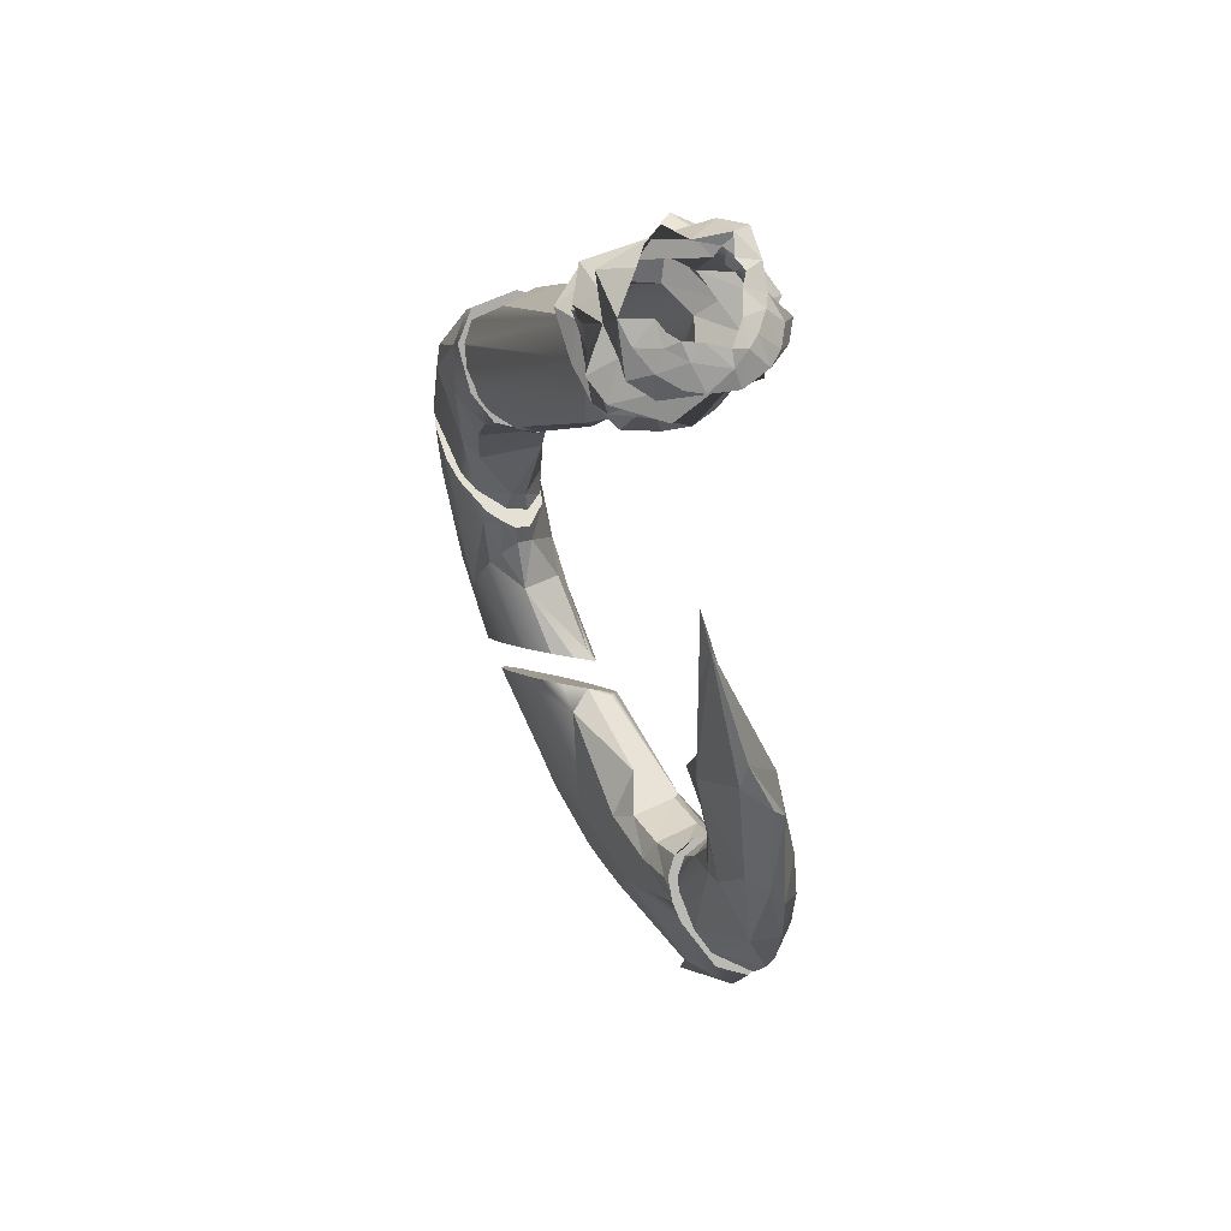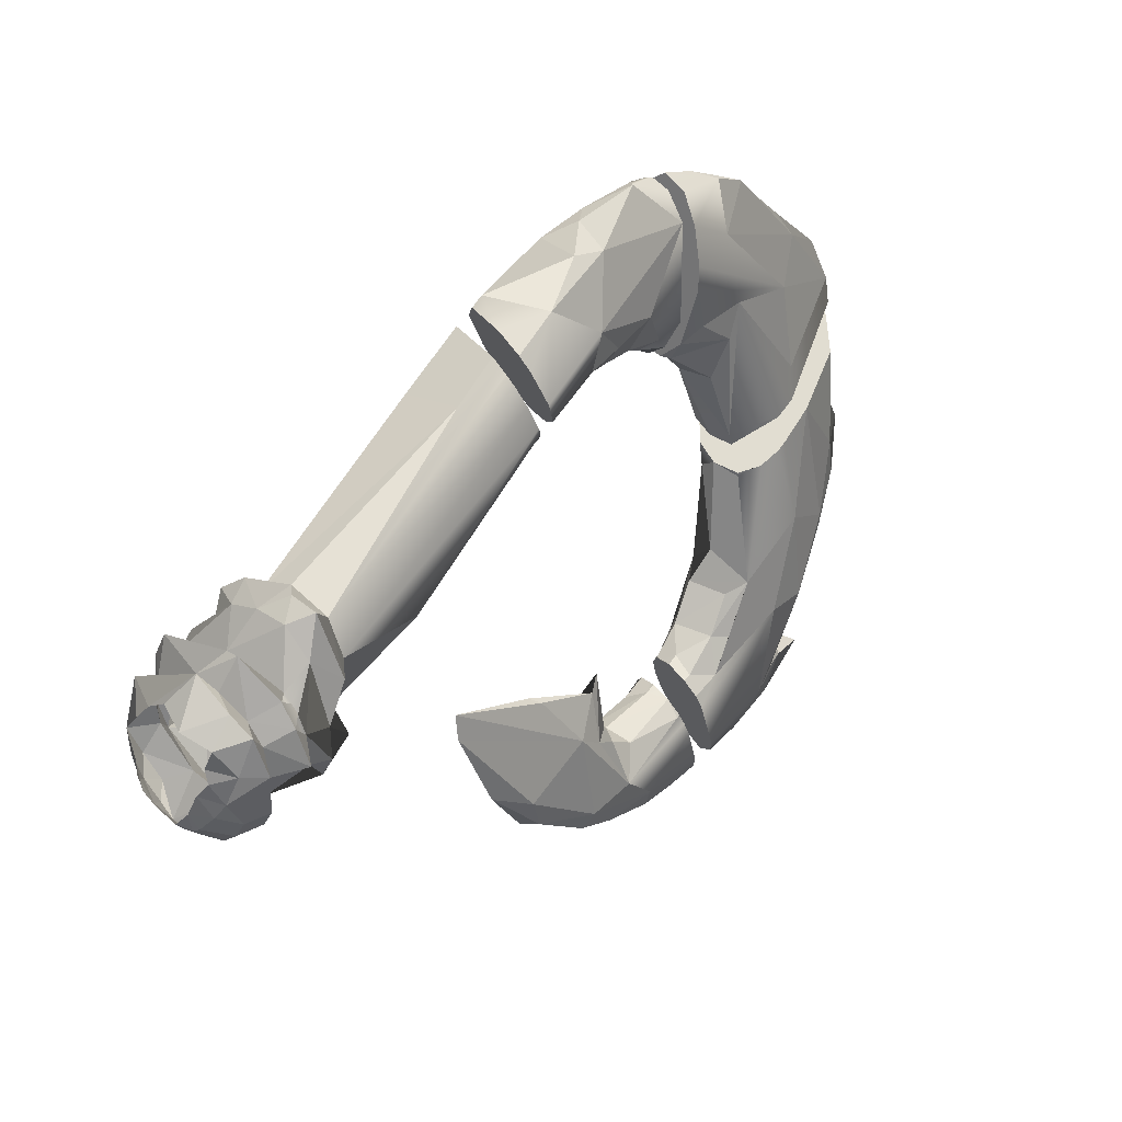
<metadata>
{"format":"obj","ext":"obj","renderer":"f3d","projection":"perspective","resolution":1024,"background":"white","views":[{"elev":-76.7,"azim":-10.4,"up":"+Y"},{"elev":76.9,"azim":50.9,"up":"+Z"}]}
</metadata>
<code>
g default
v -0.3058 -0.06712 0.296
v -0.2885 -0.06712 0.2277
v -0.4638 -0.06712 -0.1732
v -0.558 -0.06712 -0.212
v -0.6856 -0.06712 -0.2196
v -0.8544 -0.06712 -0.1467
v -0.8875 -0.06712 -0.1282
v -0.9543 -0.06712 -0.06442
v -0.9814 -0.06712 -0.01383
v -1.054 -0.06712 0.09519
v -1.091 -0.06712 0.233
v -1.095 -0.06712 0.2458
v -1.077 -0.06712 0.3989
v -0.7249 -0.06712 0.6662
v -0.6664 -0.06712 0.6532
v -0.6042 -0.06712 0.6309
v -0.5285 -0.06712 0.5958
v -0.4054 -0.06712 0.4807
v -0.3157 -0.06712 0.02145
v 0.2582 -2.031 0.4885
v -0.2487 -0.7372 -0.0109
v -0.5589 -0.08848 -0.2079
v -0.6653 -0.1948 -0.1785
v -0.372 -2.085 0.5559
v -0.4487 -1.962 0.7591
v -0.89 -0.5848 0.5818
v -0.595 -0.4245 0.7477
v -0.0367 -1.769 0.9998
v 0.1698 -1.834 0.8669
v 0.1452 -1.332 0.3895
v -0.3048 -1.568 0.1358
v -0.3019 -2.327 0.3695
v -0.4473 -2.255 0.5487
v -0.5913 -2.118 0.8121
v -0.3179 -1.812 0.9706
v -0.04859 -1.816 1.221
v 0.2918 -1.909 0.9877
v -0.006119 -2.155 0.3412
v -0.1291 -2.347 0.2557
v -0.2181 -1.857 1.186
v -0.06476 -2.478 0.3602
v -0.4523 -2.282 0.78
v -0.4988 -1.99 1.024
v -0.1106 -1.989 1.189
v 0.4239 -2.13 0.8584
v 0.3695 -2.178 0.4416
v 0.1492 -2.096 0.3849
v 0.09009 -2.306 0.2812
v 0.04967 -2.439 0.36
v -0.2941 -2.049 1.119
v 0.4768 -2.064 0.6091
v 0.2522 -2.253 0.331
v -0.378 -2.613 0.6686
v 0.422 -2.265 1.092
v 0.5666 -2.231 0.8132
v 0.2851 -2.583 0.5565
v -0.2137 -2.59 0.3651
v -0.4974 -2.39 0.8431
v -0.433 -2.137 0.9976
v 0.1255 -2.006 1.128
v 0.3209 -2.232 1.177
v -0.04882 -2.675 0.4753
v -0.2023 -2.317 1.156
v 0.1917 -2.221 1.229
v 0.5315 -2.347 0.9172
v 0.403 -2.281 0.5674
v -0.4299 -2.547 0.8004
v 0.2584 -2.225 1.206
v 0.5738 -2.319 0.66
v 0.3275 -2.813 0.6481
v -0.2321 -2.829 0.4481
v -0.4404 -2.516 0.8593
v -0.5014 -2.526 1.113
v -0.07987 -2.299 1.425
v 0.2494 -2.265 1.35
v 0.3989 -2.295 1.282
v 0.5803 -2.351 1.113
v 0.4654 -2.714 0.8074
v 0.1121 -2.829 0.4114
v -0.3694 -2.788 0.5676
v -0.4977 -2.627 0.8974
v 0.08892 -2.867 0.5959
v -0.2177 -2.846 0.6964
v -0.3517 -2.707 0.9831
v -0.01229 -2.492 1.319
v 0.2099 -2.468 1.319
v 0.358 -2.488 1.252
v -0.3273 -2.777 0.8471
v -0.1742 -2.524 1.291
v 0.5155 -2.641 0.9345
v 0.5451 -2.967 0.8034
v 0.004555 -3.034 0.5427
v -0.1667 -3.024 0.612
v -0.2655 -3.002 0.912
v -0.4172 -2.789 1.113
v 0.153 -2.52 1.458
v 0.3324 -2.504 1.456
v 0.4843 -2.558 1.095
v 0.6311 -2.669 1.045
v 0.6307 -2.741 0.9109
v 0.4173 -3.046 0.6788
v 0.5832 -2.899 0.8969
v 0.1249 -3.112 0.629
v -0.03094 -3.104 0.6827
v -0.165 -3.07 0.7892
v -0.2153 -2.918 1.169
v -0.1955 -2.831 1.285
v 0.2442 -2.715 1.423
v 0.4185 -2.69 1.304
v 0.5831 -2.823 1.028
v 0.2441 -3.119 0.6345
v -0.1281 -2.754 1.395
v 0.4671 -2.926 1.086
v 0.4443 -3.028 0.9669
v 0.411 -3.064 0.8897
v 0.3574 -3.094 0.7816
v 0.1306 -3.14 0.7782
v -0.0114 -3.12 0.8213
v -0.0804 -3.068 0.9543
v 0.03299 -2.788 1.346
v 0.4664 -2.833 1.16
v 0.2674 -2.803 1.3
v 0.3235 -3.114 0.8824
v 0.179 -3.138 0.889
v 0.06542 -3.143 0.8741
v -0.0178 -3.114 0.9037
v 0.3367 -2.838 1.25
v 0.3282 -2.927 1.17
v 0.3525 -3.025 1.036
g hookCol1 hookCollider
f 1 30 2
f 19 3 4 5 6 7 8 9 10 11 12 13 14 15 16 17 18 1 2
f 29 30 1 18
f 2 30 21 19
f 19 21 3
f 3 21 22 4
f 22 23 5 4
f 23 6 5
f 6 23 31 7
f 31 8 7
f 31 24 9 8
f 9 24 10
f 24 11 10
f 24 25 12 11
f 25 13 12
f 25 26 13
f 26 27 14 13
f 27 15 14
f 28 16 15 27
f 28 17 16
f 28 29 18 17
f 29 20 30
f 21 23 22
f 38 24 31
f 33 25 24
f 25 27 26
f 35 28 27
f 37 29 28
f 45 20 29
f 30 31 21
f 31 23 21
f 39 24 38
f 39 32 24
f 32 33 24
f 33 34 25
f 25 35 27
f 40 28 35
f 40 36 28
f 36 37 28
f 37 45 29
f 45 51 20
f 20 31 30
f 41 32 39
f 42 34 33
f 43 35 25
f 44 36 40
f 60 37 36
f 51 46 20
f 20 47 31
f 47 38 31
f 48 39 38
f 49 41 39
f 32 42 33
f 34 43 25
f 50 40 35
f 50 44 40
f 44 60 36
f 60 45 37
f 66 46 51
f 46 47 20
f 52 38 47
f 52 48 38
f 49 39 48
f 53 42 32
f 42 59 34
f 59 43 34
f 50 35 43
f 54 45 60
f 55 51 45
f 66 52 46
f 46 52 47
f 52 49 48
f 41 57 32
f 57 53 32
f 53 58 42
f 58 59 42
f 59 50 43
f 61 54 60
f 54 55 45
f 55 69 51
f 69 66 51
f 56 49 52
f 62 41 49
f 62 57 41
f 71 53 57
f 63 50 59
f 63 44 50
f 64 60 44
f 65 55 54
f 65 69 55
f 66 56 52
f 56 62 49
f 62 71 57
f 53 67 58
f 72 59 58
f 72 63 59
f 63 64 44
f 68 61 60 64
f 69 56 66
f 70 62 56
f 53 88 67
f 67 72 58
f 73 63 72
f 74 64 63
f 76 61 68 75
f 76 54 61
f 77 65 54
f 78 56 69
f 78 70 56
f 70 79 62
f 79 71 62
f 71 80 53
f 80 88 53
f 81 72 67 88
f 81 73 72
f 74 75 64
f 75 68 64
f 76 77 54
f 65 78 69
f 82 71 79
f 83 80 71
f 83 88 80
f 84 73 81
f 89 74 63
f 86 75 74
f 86 76 75
f 87 77 76
f 98 65 77
f 70 82 79
f 82 83 71
f 88 84 81
f 84 89 73
f 89 63 73
f 89 85 74
f 85 86 74
f 86 87 76
f 87 98 77
f 98 90 65
f 90 78 65
f 91 70 78
f 111 82 70
f 93 83 82
f 94 88 83
f 95 84 88
f 95 89 84
f 96 86 85
f 97 87 86
f 99 90 98
f 100 78 90
f 100 91 78
f 91 101 70
f 101 111 70
f 111 92 82
f 92 93 82
f 93 94 83
f 94 95 88
f 89 96 85
f 96 97 86
f 97 98 87
f 99 100 90
f 102 91 100
f 103 92 111
f 104 93 92
f 105 94 93
f 107 89 95
f 120 96 89
f 108 97 96
f 109 98 97
f 121 99 98
f 110 100 99
f 110 102 100
f 103 104 92
f 104 105 93
f 94 106 95
f 106 107 95
f 107 112 89
f 112 120 89
f 120 108 96
f 108 109 97
f 109 121 98
f 121 110 99
f 113 102 110
f 114 91 102
f 115 101 91
f 116 111 101
f 117 103 111
f 117 104 103
f 118 105 104
f 119 94 105
f 121 113 110
f 113 114 102
f 114 115 91
f 115 116 101
f 116 117 111
f 117 118 104
f 118 119 105
f 122 109 108
f 127 121 109
f 128 113 121
f 124 117 116
f 125 118 117
f 126 119 118
f 122 127 109
f 127 128 121
f 115 123 116
f 123 124 116
f 124 125 117
f 125 126 118
f 129 113 128
f 129 114 113
f 129 115 114
f 129 123 115
g default
v 1.509 -0.5791 -2.718
v 1.367 -0.1124 -2.744
v 1.295 -0.1028 -2.656
v 1.403 -0.692 -2.404
v 1.242 -0.09869 -2.618
v 1.242 -0.1254 -2.601
v 1.132 -0.6212 -2.19
v 1.236 -0.09802 -2.612
v 1.198 -0.5143 -2.344
v 1.495 -0.1462 -3.052
v 1.107 -0.7176 -1.998
v 1.223 -0.09759 -2.608
v 1.516 -0.1641 -3.216
v 1.496 -0.9339 -2.595
v 1.423 -1.013 -2.32
v 1.049 -0.8141 -1.815
v 1.103 -0.09378 -2.573
v 1.014 -0.5798 -2.335
v 1.538 -0.6438 -2.881
v 1.419 -1.115 -2.612
v 1.033 -0.6148 -2.101
v 0.993 -0.09794 -2.611
v 0.9744 -0.1697 -2.595
v 1.518 -0.3787 -3.236
v 1.472 -0.8674 -2.903
v 1.279 -1.365 -1.987
v 1.177 -1.336 -1.735
v 0.9553 -0.09875 -2.619
v 0.9254 -0.6368 -2.496
v 0.9914 -1.53 -1.681
v 0.5422 -1.43 -0.8329
v 0.7303 -0.9008 -1.47
v 0.9229 -0.1036 -2.663
v 0.8961 -0.2981 -2.671
v 1.481 -0.1804 -3.365
v 1.304 -1.197 -2.533
v 1.198 -1.471 -1.942
v 0.7214 -0.4271 -2.06
v 0.9514 -0.6169 -2.197
v 0.8503 -0.1128 -2.747
v 0.8969 -0.7321 -2.331
v 0.8392 -0.5642 -1.814
v 0.8207 -0.8526 -2.172
v 0.831 -0.1282 -2.888
v 0.8582 -0.1383 -2.981
v 1.018 -0.8684 -2.63
v 1.473 -0.3771 -3.297
v 1.297 -0.7453 -3.021
v 0.6433 -1.5 -1.047
v 0.6592 -0.9567 -1.416
v 0.9585 -0.7444 -2.621
v 1.431 -0.186 -3.417
v 0.7532 -0.9398 -1.982
v 1.141 -1.145 -2.483
v 1.004 -0.1639 -3.215
v 0.9706 -1.438 -1.848
v 1.141 -0.1777 -3.341
g hookCollider hookCol5
f 130 131 132 133
f 131 130 139
f 134 135 133 132
f 137 135 134
f 133 135 138
f 130 133 144
f 133 136 140
f 133 138 136
f 141 135 137
f 135 146 138
f 139 130 142
f 143 130 144
f 133 140 145
f 135 141 146
f 146 147 138
f 142 130 148
f 143 144 149
f 148 130 143
f 133 145 144
f 145 140 171
f 140 136 150
f 138 147 136
f 151 152 146
f 146 152 147
f 153 142 148
f 153 164 142
f 154 143 149
f 149 144 155
f 154 148 143
f 155 144 156
f 144 145 156
f 161 145 171
f 171 140 167
f 140 150 167
f 136 168 150
f 136 147 168
f 157 152 151
f 152 158 147
f 153 148 154
f 155 156 159
f 156 145 178
f 145 161 160
f 150 168 167
f 147 170 168
f 162 152 157
f 152 163 158
f 147 158 170
f 176 153 154
f 165 154 149
f 166 155 159
f 159 156 178
f 145 160 178
f 169 163 152 162
f 153 176 181 164
f 149 155 165
f 179 161 171
f 170 172 168
f 163 180 158
f 158 180 170
f 177 176 154
f 165 155 166
f 177 154 165
f 161 179 160
f 168 172 167
f 173 163 169
f 163 173 174 180
f 180 175 170
f 170 175 172
f 183 165 166
f 177 165 183
f 185 166 159
f 172 171 167
f 172 175 182
f 186 176 177
f 183 166 185
f 177 183 175
f 185 159 178
f 172 182 171
f 182 179 171
f 180 177 175
f 186 181 176
f 184 186 177
f 179 178 160
f 184 180 174
f 180 184 177
f 175 183 182
f 182 185 178
f 179 182 178
f 182 183 185
f 162 157 151 146 141 137 134 132 131 139 142 164 181 186 184 174 173 169
g default
v 0.1668 1.921 -2.266
v -0.4474 1.718 -2.221
v 0.2669 1.628 -2.201
v 0.6574 1.445 -2.681
v -0.06107 2.345 -2.36
v -0.513 2.02 -2.288
v 0.6974 1.696 -3.081
v -0.5149 2.033 -2.291
v 0.3728 2.029 -2.791
v -0.1144 1.687 -2.795
v -0.438 1.685 -2.214
v 1.021 1.245 -3.284
v -0.3592 1.479 -2.168
v 0.2866 1.553 -2.185
v 0.1844 1.203 -2.976
v -0.4135 1.624 -2.2
v 1.042 0.959 -2.965
v -0.3678 1.495 -2.172
v 0.4961 1.975 -3.073
v -0.4968 2.476 -2.388
v 0.01634 1.096 -2.266
v 0.21 2.248 -3.012
v 0.01079 2.009 -3.07
v 0.396 0.7412 -2.833
v 0.7087 1.715 -3.388
v -0.2629 1.298 -2.128
v 1.038 0.5836 -2.765
v -0.2449 2.336 -2.758
v -0.3941 2.574 -2.41
v 0.3147 1.508 -3.315
v 1.286 0.7704 -3.482
v 1.384 0.5747 -3.461
v 0.08663 1.131 -2.092
v 0.3007 1.378 -2.146
v 0.81 0.8778 -2.636
v 1.158 0.3018 -2.767
v 0.2668 1.934 -3.296
v 0.5662 0.723 -3.251
v 0.5569 0.9765 -3.398
v 0.8453 0.03626 -3.123
v 1.231 0.9195 -3.703
v 1.477 0.03119 -3.169
v 1.276 0.07665 -2.754
v 0.2788 1.32 -2.133
v 0.7787 0.6955 -2.617
v 0.9375 0.4402 -2.688
v 1.201 0.08439 -2.683
v 0.4865 1.497 -3.479
v 1.053 0.4123 -3.644
v 0.6293 0.4015 -2.986
v 0.85 1.356 -3.601
v 1.372 0.674 -3.74
v 1.494 0.0138 -3.328
v 1.461 0.2809 -3.497
v -0.08766 1.152 -2.096
v 0.2611 1.205 -2.13
v 1.056 0.1451 -2.666
v 1.096 0.08768 -2.653
v 0.9827 0.6189 -3.654
v 0.4801 0.8023 -2.513
v 0.5251 0.5906 -2.76
v 0.7679 0.1187 -2.993
v 1.169 0.9341 -3.579
v 0.2473 1.215 -2.11
v 1.067 0.08858 -2.644
v 0.8838 0.1677 -2.708
v 0.9227 0.02329 -3.242
v 0.6896 0.3271 -2.831
v 0.7846 0.05348 -2.965
v 1.13 0.8937 -3.718
v 1.214 1.109 -3.845
v 1.041 0.0876 -2.653
v 0.9061 0.0847 -2.68
v 1.239 0.1779 -3.632
v 1.374 0.3898 -3.739
v 1.073 0.8438 -3.796
v 0.9904 0.8567 -3.68
v 0.7992 0.07035 -2.811
v 1.425 -0.006162 -3.511
v 0.8329 0.07371 -2.78
v 1.072 1.044 -3.927
v 1.202 -0.004176 -3.493
g hookCollider hookCol4
f 187 189 190
f 187 190 193
f 191 187 195
f 192 196 188
f 195 187 193
f 193 190 198
f 200 221 190 189
f 194 214 196 192
f 188 196 201 197
f 198 190 203
f 220 221 200
f 190 221 203
f 214 191 195
f 191 214 215
f 206 214 194
f 214 209 196
f 201 196 216
f 197 201 207 202
f 205 195 193
f 204 207 199
f 199 207 212
f 203 221 222
f 214 195 208
f 208 195 205
f 250 230 220 200 189 187 191 215 206 194 192 188 197 202 204 199 212 241 219
f 196 209 216
f 201 216 225
f 207 201 210
f 202 207 204
f 205 193 211
f 211 193 198
f 198 203 218
f 221 213 222
f 201 225 224
f 210 201 224
f 198 218 217
f 203 222 229
f 212 207 241
f 208 205 223
f 215 214 206
f 214 208 209
f 209 223 216
f 210 224 226
f 217 218 227
f 228 218 203 229
f 221 220 230 242
f 221 232 213
f 213 232 222
f 223 205 211
f 209 208 223
f 216 223 234
f 225 235 224
f 216 234 225
f 210 226 236
f 211 198 237
f 249 198 217
f 218 238 227
f 239 240 218 228
f 222 233 229
f 241 207 219
f 219 242 250
f 221 231 232
f 221 247 231
f 222 243 244 233
f 222 232 243
f 223 211 234
f 226 224 253
f 235 225 245
f 225 234 237
f 207 210 246
f 247 210 236
f 236 226 248
f 237 198 249
f 249 217 227
f 218 240 238
f 227 238 257
f 219 207 246
f 242 219 246
f 250 242 230
f 242 246 221
f 231 254 232
f 221 246 247
f 231 247 254
f 244 243 251
f 232 252 243
f 234 211 237
f 224 235 253
f 235 245 262
f 225 237 245
f 246 210 247
f 247 236 254
f 254 236 248
f 248 226 255
f 227 257 267
f 256 249 227
f 240 261 238
f 232 254 252
f 243 258 251
f 243 252 259 258
f 253 235 260 268
f 261 235 262
f 237 263 245
f 264 254 248 255
f 237 249 256
f 256 227 267
f 240 239 265 261
f 238 261 257
f 252 266 259
f 260 235 261
f 261 262 267
f 245 263 262
f 237 256 263
f 266 252 254 264
f 262 256 267
f 257 261 267
f 263 256 262
f 268 260 261 265
f 264 255 226 253 268 265 239 228 229 233 244 251 258 259 266
g default
v -1.129 1.318 -0.737
v -0.5707 1.434 -0.5851
v -1.021 1.233 -0.8487
v -0.4407 1.388 -0.876
v -0.4394 2.136 -1.462
v -0.6695 1.52 -0.4723
v -0.8207 1.965 -1.696
v -0.4569 1.721 -1.047
v -0.441 1.202 -0.8896
v -0.7695 1.849 -0.6502
v -0.7221 1.37 -1.393
v -1.245 1.457 -0.5548
v -1.162 1.678 -0.8787
v -0.3316 1.545 -1.18
v -0.06468 1.93 -1.883
v -0.681 2.41 -1.432
v -0.859 1.631 -0.3269
v -0.8109 1.224 -1.104
v -0.3838 1.328 -1.941
v -0.9341 2.294 -1.595
v -0.8029 1.119 -0.9985
v 0.08813 1.827 -2.052
v 0.1264 1.686 -2.02
v -0.4455 2.6 -2.111
v -1.069 2.019 -0.5504
v -0.5686 1.782 -2.042
v -1.297 1.592 -0.3785
v -0.6685 2.342 -2.128
v 0.04936 1.284 -1.874
v -0.6956 1.088 -1.039
v -0.2496 1.33 -1.393
v -0.6577 1.237 -1.292
v 0.1313 1.647 -2.012
v -0.4969 1.087 -1.04
v -0.4665 1.152 -1.145
v -0.32 2.523 -2.205
v -1.026 2.192 -0.7763
v -1.053 1.7 -0.2362
v -0.4555 1.237 -1.504
v -0.646 2.33 -2.163
v -0.5585 1.139 -1.178
v -0.5889 1.068 -1.066
v -0.686 2.652 -1.964
v -0.9224 2.487 -1.623
v -1.048 2.359 -1.31
v -1.186 2.132 -0.9073
v -1.23 1.691 -0.2483
v -0.2009 1.197 -1.912
v 0.09393 1.267 -1.928
v -0.04154 1.199 -1.913
v -0.04622 1.196 -1.912
v -0.6024 2.546 -2.21
v -1.248 1.945 -0.6561
g hookCollider hookCol3
f 270 272 273 274
f 286 271 269 275
f 277 272 270
f 273 272 276
f 278 285 274 273
f 286 275 279
f 280 281 275 269
f 276 272 282
f 272 277 282
f 273 276 283
f 284 278 273
f 287 279 275 294
f 281 288 275
f 276 282 297
f 277 303 282
f 290 283 276 291
f 284 273 292
f 305 278 284
f 285 278 293 306
f 271 286 289
f 295 321 281 280
f 281 314 288
f 275 288 296
f 291 276 297 301
f 289 286 298
f 277 302 303
f 282 303 299
f 292 273 283
f 311 284 292
f 313 305 284
f 293 278 305
f 300 286 279
f 294 275 296 308
f 281 321 314
f 314 313 288
f 288 311 296
f 282 299 297
f 298 286 300
f 303 307 299
f 292 283 290 304
f 312 284 311
f 313 284 312
f 300 279 307
f 288 313 312
f 288 312 311
f 308 296 311 320
f 297 317 301
f 309 298 300
f 298 309 310
f 299 307 297
f 314 305 313
f 306 293 315
f 316 307 279 287
f 321 295 315
f 309 300 307
f 310 309 303 302
f 303 309 307
f 318 297 307 319
f 316 287 294 308 320 304 290 291 301 317 318 319
f 320 311 292 304
f 321 305 314
f 321 293 305
f 315 293 321
f 297 318 317
f 319 307 316
f 315 295 280 269 271 289 298 310 302 277 270 274 285 306
g default
v -0.4064 0.06712 -0.1178
v -0.3384 0.06712 0.06875
v -0.3785 0.06712 0.3072
v -0.5416 0.06712 0.5436
v -0.6489 0.06712 0.6018
v -0.8381 0.06712 0.6153
v -1.096 0.06712 0.4489
v -1.141 0.06712 0.2165
v -1.012 0.06712 -0.06696
v -0.8351 0.06712 -0.2246
v -0.5524 0.06712 -0.2381
v -0.5574 0.6221 0.1836
v -0.5456 0.2315 -0.27
v -0.4516 0.464 -0.02232
v -0.7598 0.3997 0.5297
v -1.126 0.1628 0.4294
v -1.17 0.1519 0.1979
v -1.115 0.3751 -0.1387
v -0.8946 0.2475 -0.2737
v -0.507 0.6181 -0.297
v -0.9201 0.9296 0.3095
v -0.9754 0.7472 0.4124
v -1.281 0.7331 0.104
v -1.274 0.7323 -0.046
v -0.9315 0.5188 -0.4022
v -0.5038 0.7145 -0.1705
v -0.8919 1.551 -0.2077
v -1.032 0.7923 -0.5042
v -0.5154 0.8183 -0.4429
v -1.231 1.424 -0.03115
v -1.176 0.9491 0.2532
v -1.277 1.063 0.07598
v -0.901 0.7571 -0.5856
v -0.5554 1.02 -0.2629
v -0.4999 1.236 -0.6243
v -1.275 1.378 -0.4374
v -1.274 1.377 -0.4393
v -1.272 1.374 -0.4424
v -1.017 1.123 -0.7713
v -1.267 1.562 -0.1961
v -1.23 1.587 -0.1637
v -1.095 1.602 -0.1434
v -0.8921 1.552 -0.2089
v -0.4753 1.091 -0.8136
v -0.5326 1.012 -0.9177
v -0.6757 1.002 -0.9311
v -0.8932 1.059 -0.856
v -0.4912 1.054 -0.6307
v -0.5646 0.944 -0.8076
v -0.6551 0.9118 -0.8194
v -1.285 1.461 -0.139
g hookCollider hookCol2
f 332 322 323 324 325 326 327 328 329 330 331
f 333 324 323 335
f 332 334 335 322
f 322 335 323
f 336 325 324 333
f 325 336 326
f 326 336 327
f 327 336 337 328
f 338 329 328 337
f 339 330 329 338
f 330 339 340 331
f 331 340 334 332
f 333 335 347
f 335 334 341
f 336 333 342
f 337 336 343
f 338 337 344
f 339 338 345
f 340 339 346
f 334 340 341
f 333 347 355
f 335 341 347
f 343 336 342
f 337 343 344
f 338 344 345
f 339 345 349
f 346 339 349
f 341 340 346
f 347 341 350
f 342 333 348
f 348 333 355
f 343 342 352
f 344 343 352
f 345 344 372
f 346 349 354
f 341 346 354
f 341 354 350
f 347 350 355
f 348 355 356 364
f 352 342 351
f 351 342 348
f 344 352 353
f 344 353 372
f 345 372 357 358
f 359 349 345 358
f 354 349 368
f 349 360 368
f 360 359 358 357 361 362 363 364 356 365 366 367 368
f 356 355 369
f 350 354 371
f 355 350 369
f 363 351 348 364
f 353 352 351
f 357 372 361
f 349 359 360
f 371 354 368
f 372 351 362 361
f 351 363 362
f 369 370 365 356
f 370 366 365
f 370 371 367 366
f 371 368 367
f 350 370 369
f 350 371 370
f 353 351 372

</code>
